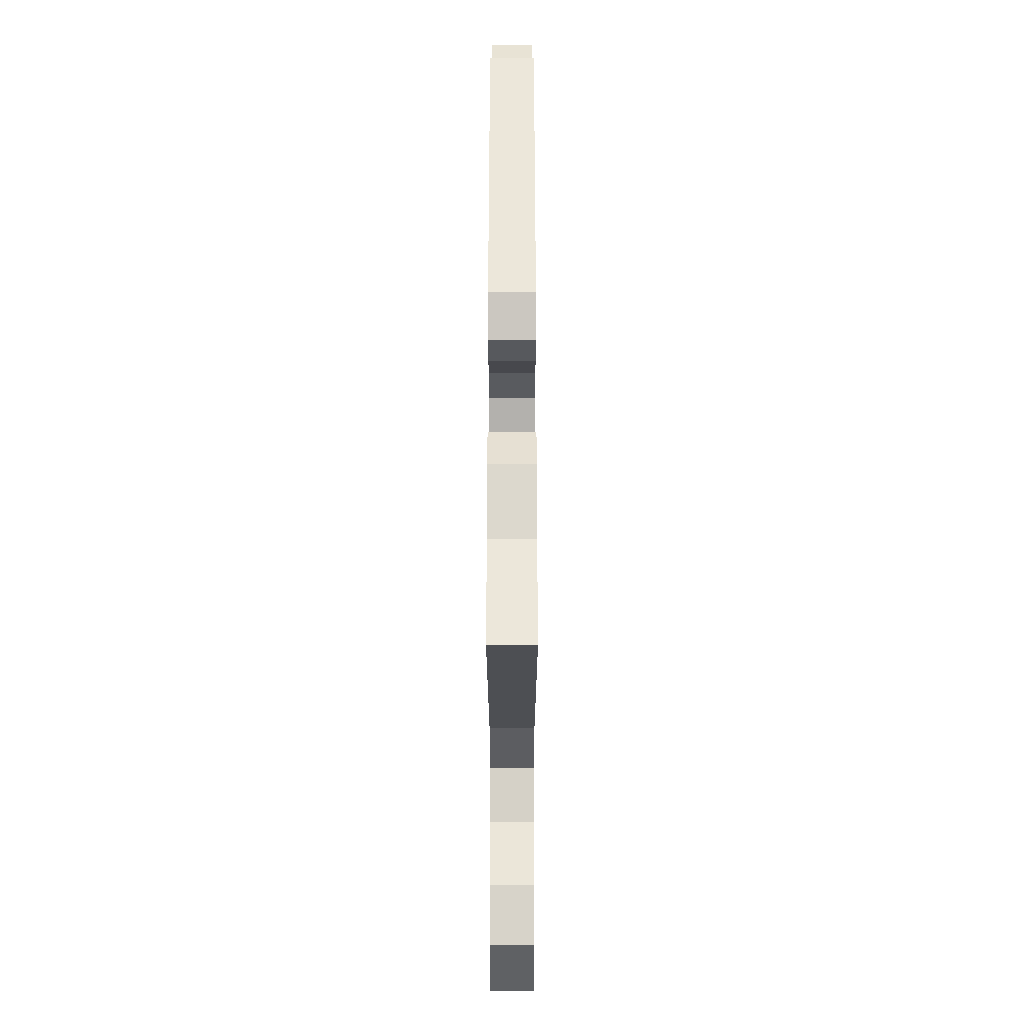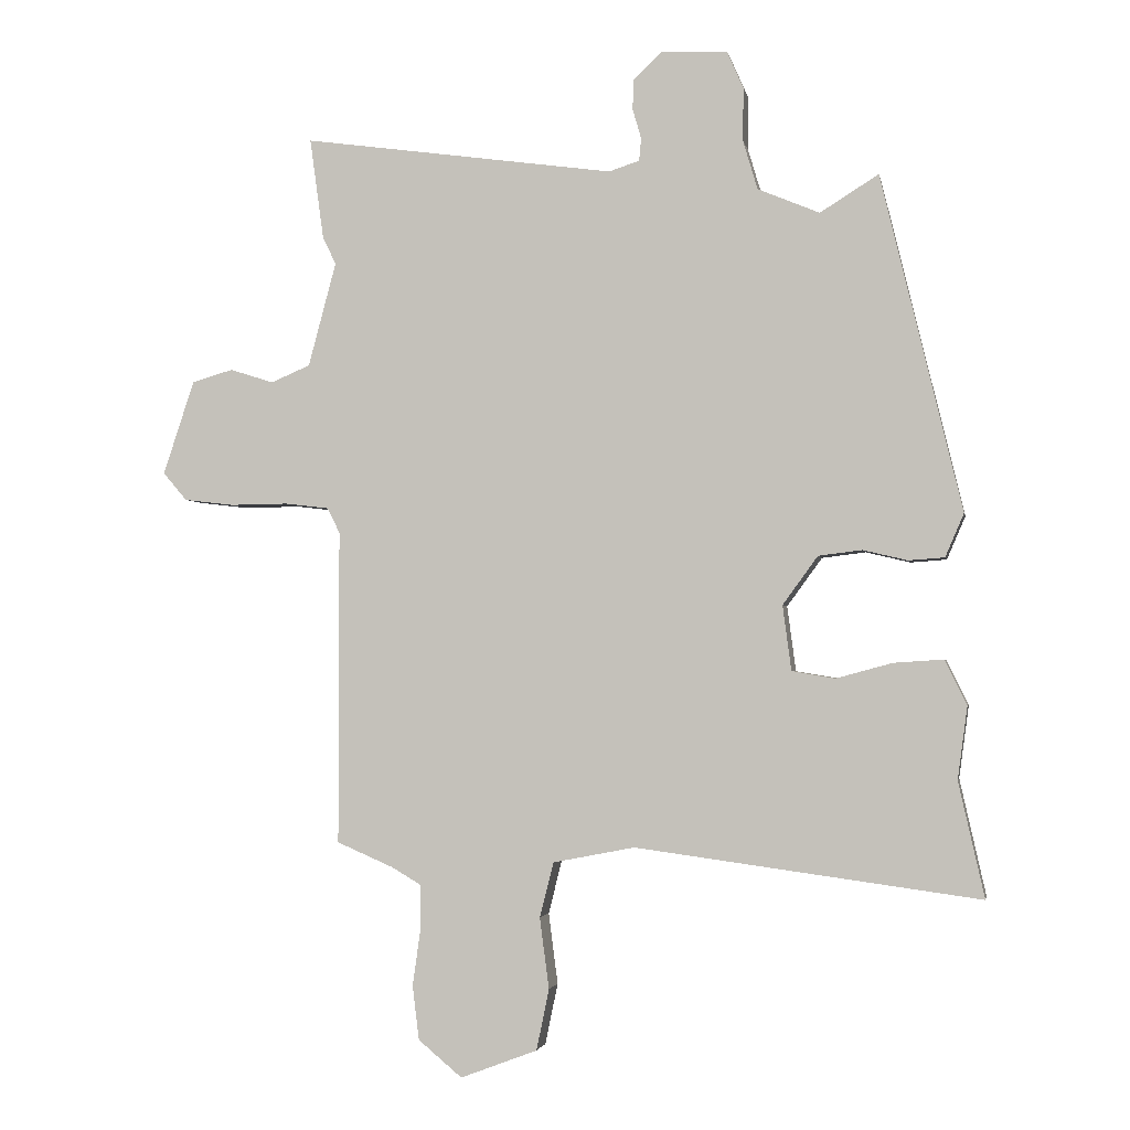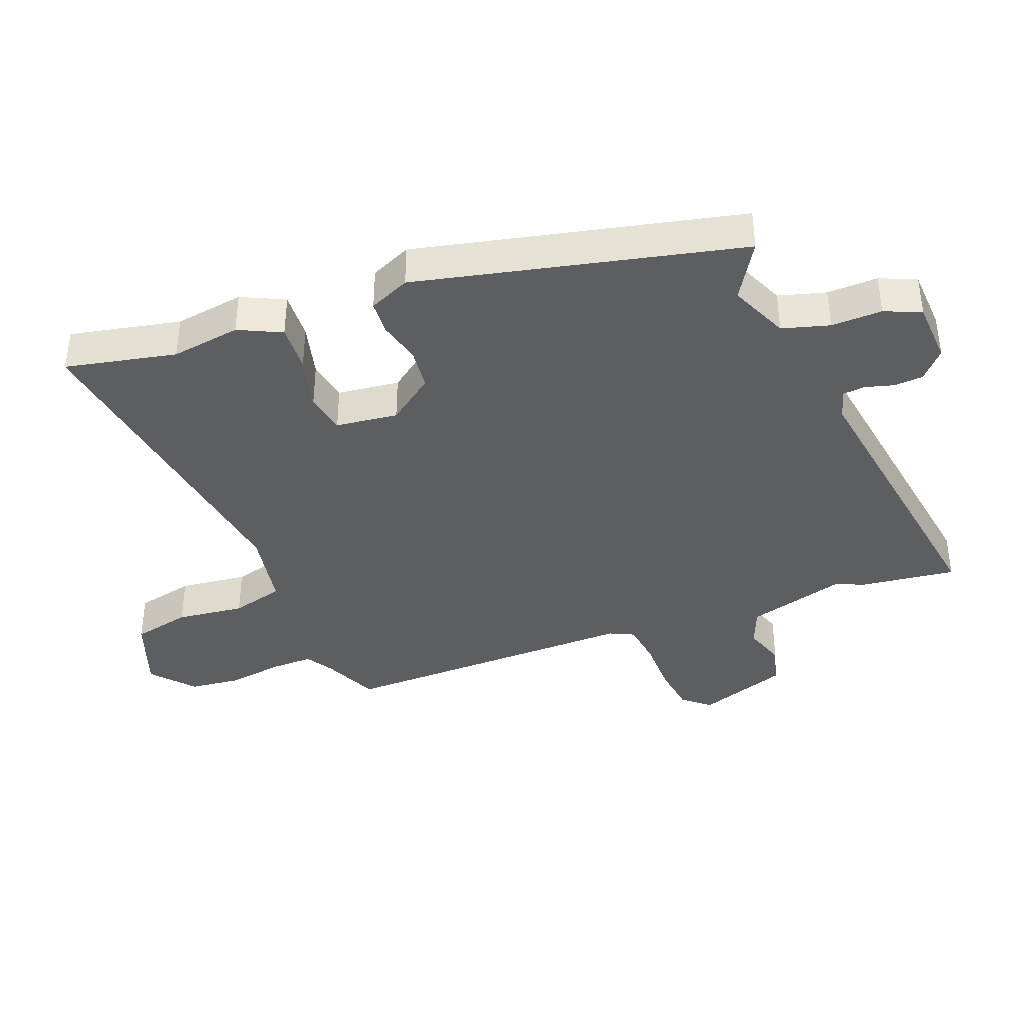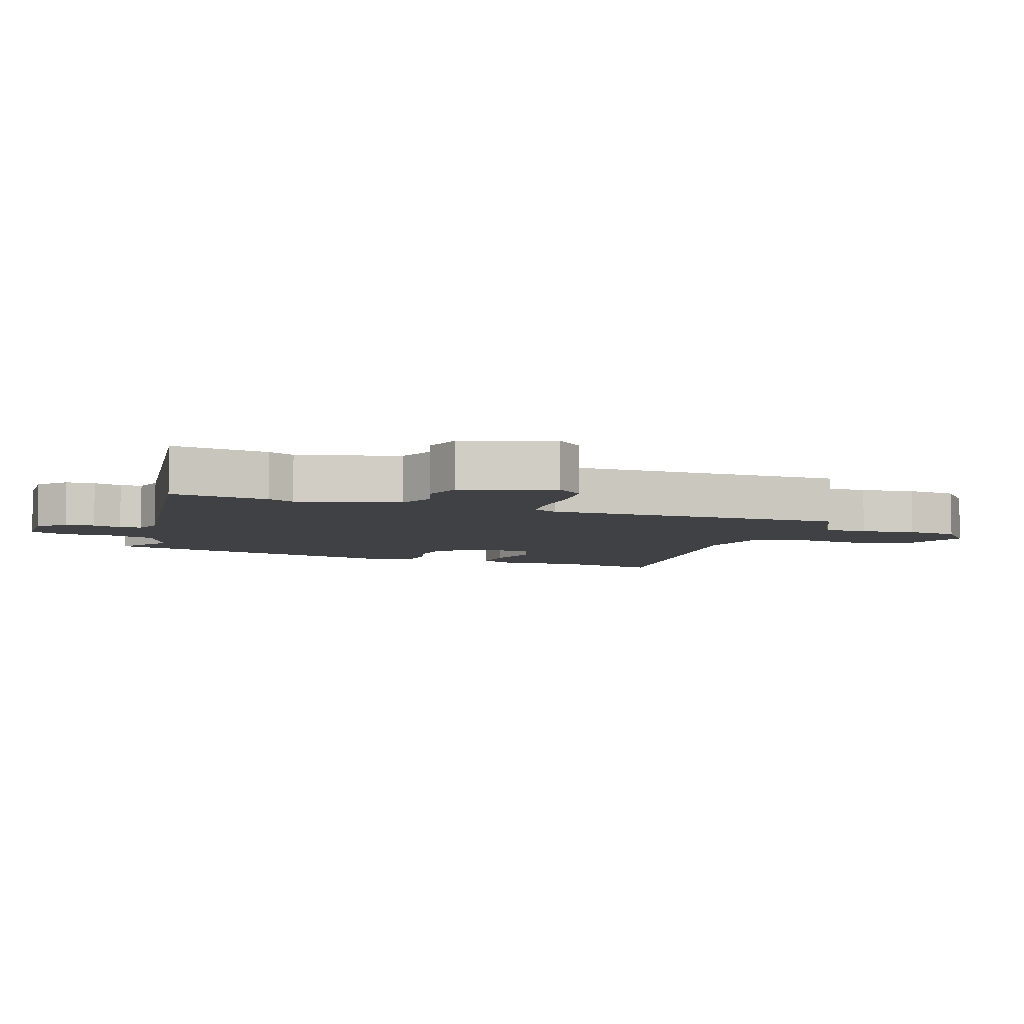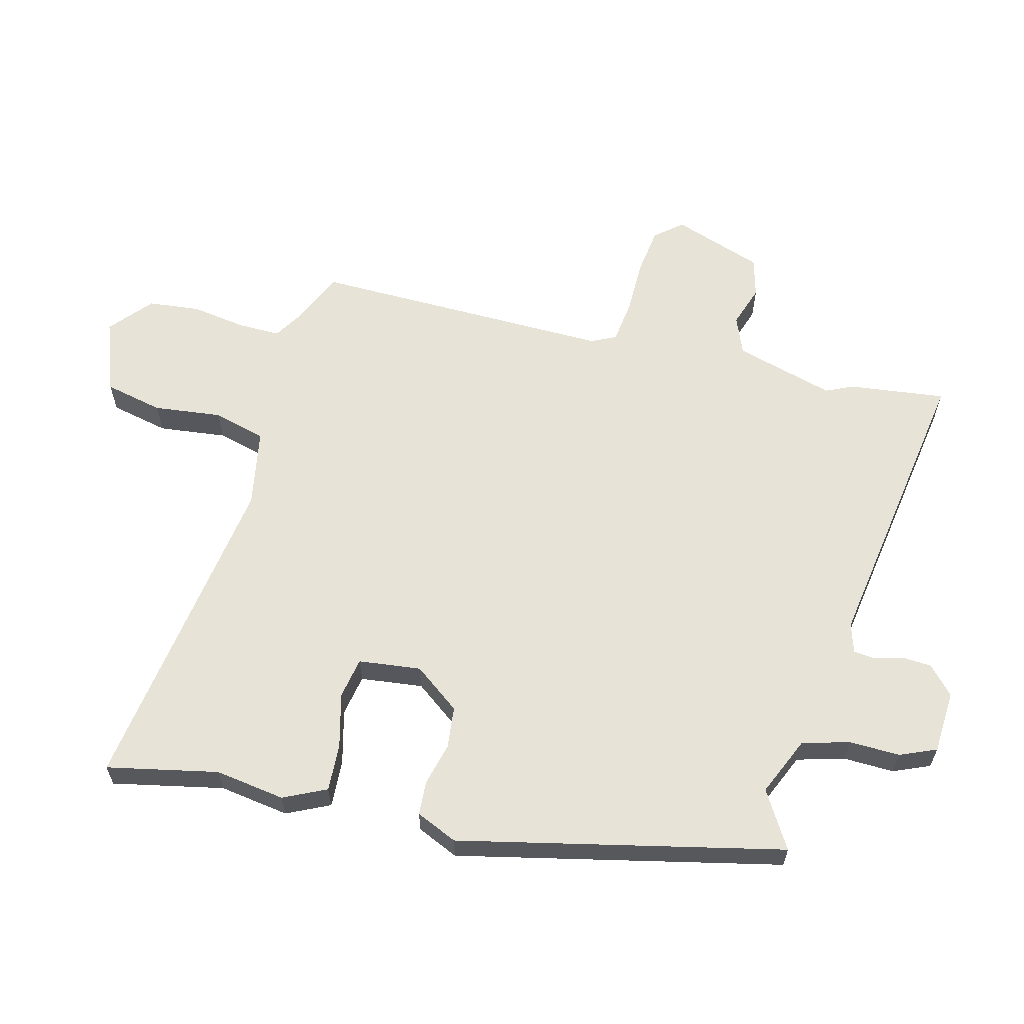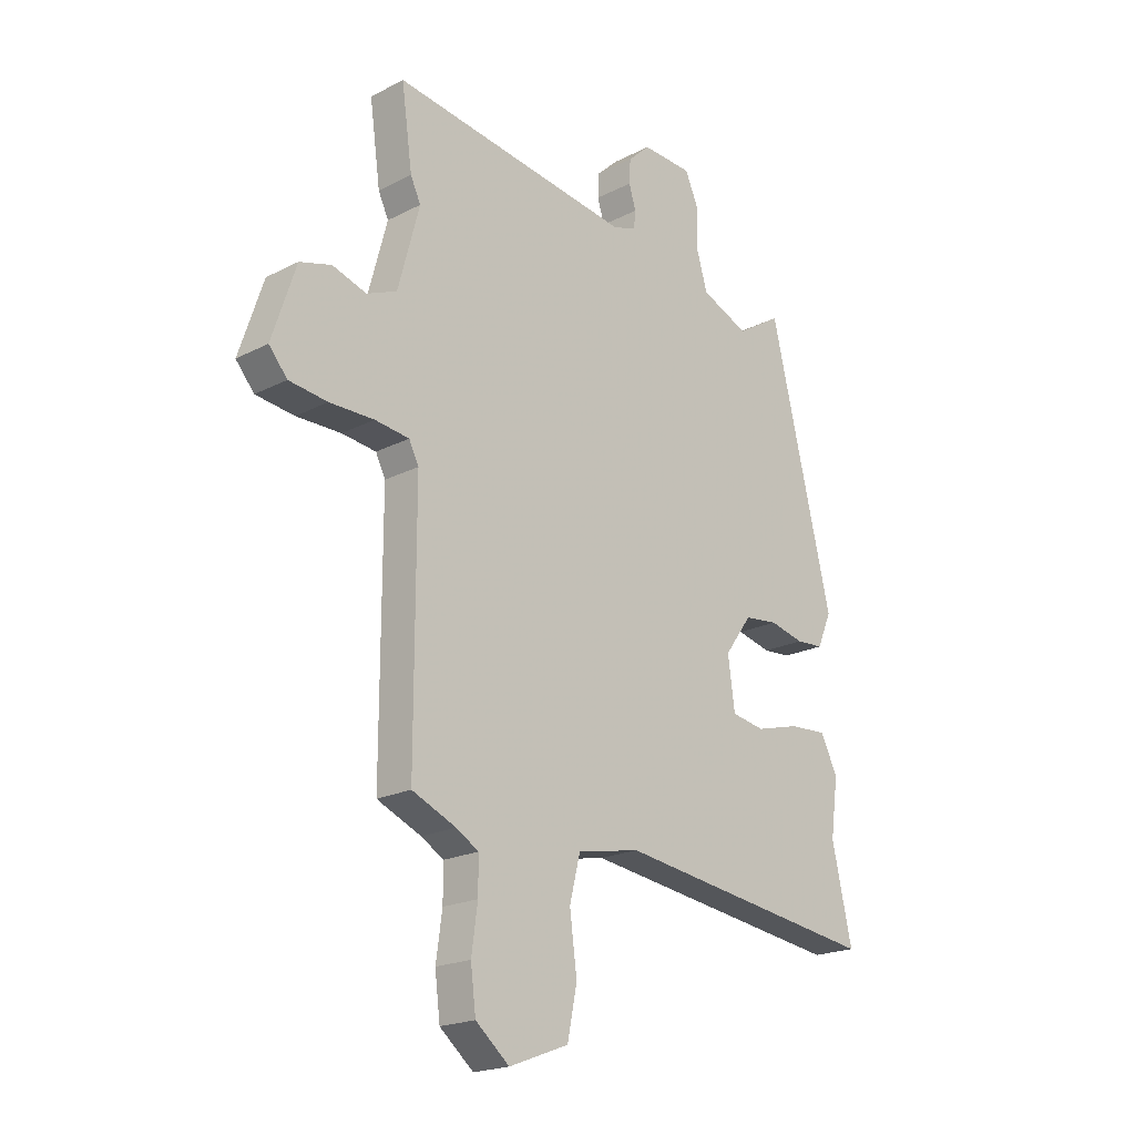
<metadata>
{"format":"obj","ext":"obj","renderer":"f3d","projection":"perspective","resolution":1024,"background":"white","views":[{"elev":-25.3,"azim":-90.0,"up":"+Z"},{"elev":-2.5,"azim":-169.3,"up":"+Z"},{"elev":-39.0,"azim":-68.2,"up":"+Y"},{"elev":-5.9,"azim":70.8,"up":"+Y"},{"elev":61.8,"azim":-74.8,"up":"+Y"},{"elev":-20.2,"azim":133.3,"up":"+Z"}]}
</metadata>
<code>
v 0.513 0.07 0.595
v 0.492 0.07 0.443
v 0.472 0.07 0.401
v 0.514 0.07 0.244
v 0.573 0.07 0.219
v 0.639 0.07 0.24
v 0.701 0.07 0.222
v 0.748 0.07 0.08
v 0.712 0.07 0.038
v 0.637 0.07 0.029
v 0.55 0.07 0.03
v 0.483 0.07 0.022
v 0.464 0.07 -0.016
v 0.464 0.07 -0.491
v 0.378 0.07 -0.528
v 0.334 0.07 -0.554
v 0.334 0.07 -0.621
v 0.346 0.07 -0.707
v 0.336 0.07 -0.788
v 0.27 0.07 -0.843
v 0.154 0.07 -0.799
v 0.135 0.07 -0.707
v 0.149 0.07 -0.6
v 0.128 0.07 -0.517
v 0.005 0.07 -0.493
v -0.514 0.07 -0.563
v -0.475 0.07 -0.389
v -0.49 0.07 -0.279
v -0.457 0.07 -0.212
v -0.382 0.07 -0.217
v -0.297 0.07 -0.24
v -0.232 0.07 -0.229
v -0.219 0.07 -0.131
v -0.272 0.07 -0.058
v -0.338 0.07 -0.05
v -0.405 0.07 -0.066
v -0.459 0.07 -0.062
v -0.487 0.07 0.003
v -0.365 0.07 0.51
v -0.277 0.07 0.455
v -0.184 0.07 0.494
v -0.162 0.07 0.568
v -0.163 0.07 0.648
v -0.138 0.07 0.705
v -0.039 0.07 0.709
v 0.004 0.07 0.669
v 0.006 0.07 0.623
v -0.007 0.07 0.578
v -0.004 0.07 0.544
v 0.042 0.07 0.529
v 0.513 0 0.595
v 0.492 0 0.443
v 0.472 0 0.401
v 0.514 0 0.244
v 0.573 0 0.219
v 0.639 0 0.24
v 0.701 0 0.222
v 0.748 0 0.08
v 0.712 0 0.038
v 0.637 0 0.029
v 0.55 0 0.03
v 0.483 0 0.022
v 0.464 0 -0.016
v 0.464 0 -0.491
v 0.378 0 -0.528
v 0.334 0 -0.554
v 0.334 0 -0.621
v 0.346 0 -0.707
v 0.336 0 -0.788
v 0.27 0 -0.843
v 0.154 0 -0.799
v 0.135 0 -0.707
v 0.149 0 -0.6
v 0.128 0 -0.517
v 0.005 0 -0.493
v -0.514 0 -0.563
v -0.475 0 -0.389
v -0.49 0 -0.279
v -0.457 0 -0.212
v -0.382 0 -0.217
v -0.297 0 -0.24
v -0.232 0 -0.229
v -0.219 0 -0.131
v -0.272 0 -0.058
v -0.338 0 -0.05
v -0.405 0 -0.066
v -0.459 0 -0.062
v -0.487 0 0.003
v -0.365 0 0.51
v -0.277 0 0.455
v -0.184 0 0.494
v -0.162 0 0.568
v -0.163 0 0.648
v -0.138 0 0.705
v -0.039 0 0.709
v 0.004 0 0.669
v 0.006 0 0.623
v -0.007 0 0.578
v -0.004 0 0.544
v 0.042 0 0.529
f 46 47 48
f 45 46 48
f 44 45 48
f 43 44 48
f 42 43 48
f 41 42 48 49
f 40 41 49 50
f 38 39 40
f 37 38 40
f 36 37 40
f 35 36 40
f 1 2 3
f 50 1 3
f 40 50 3
f 35 40 3
f 34 35 3
f 29 30 31
f 28 29 31
f 27 28 31
f 27 31 32
f 26 27 32
f 25 26 32
f 24 25 32 33
f 21 22 23
f 20 21 23
f 19 20 23
f 18 19 23
f 17 18 23
f 16 17 23 24
f 33 34 3
f 24 33 3
f 16 24 3
f 15 16 3
f 9 10 11
f 8 9 11
f 7 8 11
f 6 7 11
f 5 6 11
f 4 5 11 12
f 3 4 12 13
f 13 14 15
f 3 13 15
f 98 97 96
f 98 96 95
f 98 95 94
f 98 94 93
f 98 93 92
f 99 98 92 91
f 100 99 91 90
f 90 89 88
f 90 88 87
f 90 87 86
f 90 86 85
f 53 52 51
f 53 51 100
f 53 100 90
f 53 90 85
f 53 85 84
f 81 80 79
f 81 79 78
f 81 78 77
f 82 81 77
f 82 77 76
f 82 76 75
f 83 82 75 74
f 73 72 71
f 73 71 70
f 73 70 69
f 73 69 68
f 73 68 67
f 74 73 67 66
f 53 84 83
f 53 83 74
f 53 74 66
f 53 66 65
f 61 60 59
f 61 59 58
f 61 58 57
f 61 57 56
f 61 56 55
f 62 61 55 54
f 63 62 54 53
f 65 64 63
f 65 63 53
f 1 51 52 2
f 2 52 53 3
f 3 53 54 4
f 4 54 55 5
f 5 55 56 6
f 6 56 57 7
f 7 57 58 8
f 8 58 59 9
f 9 59 60 10
f 10 60 61 11
f 11 61 62 12
f 12 62 63 13
f 13 63 64 14
f 14 64 65 15
f 15 65 66 16
f 16 66 67 17
f 17 67 68 18
f 18 68 69 19
f 19 69 70 20
f 20 70 71 21
f 21 71 72 22
f 22 72 73 23
f 23 73 74 24
f 24 74 75 25
f 25 75 76 26
f 26 76 77 27
f 27 77 78 28
f 28 78 79 29
f 29 79 80 30
f 30 80 81 31
f 31 81 82 32
f 32 82 83 33
f 33 83 84 34
f 34 84 85 35
f 35 85 86 36
f 36 86 87 37
f 37 87 88 38
f 38 88 89 39
f 39 89 90 40
f 40 90 91 41
f 41 91 92 42
f 42 92 93 43
f 43 93 94 44
f 44 94 95 45
f 45 95 96 46
f 46 96 97 47
f 47 97 98 48
f 48 98 99 49
f 49 99 100 50
f 50 100 51 1

</code>
